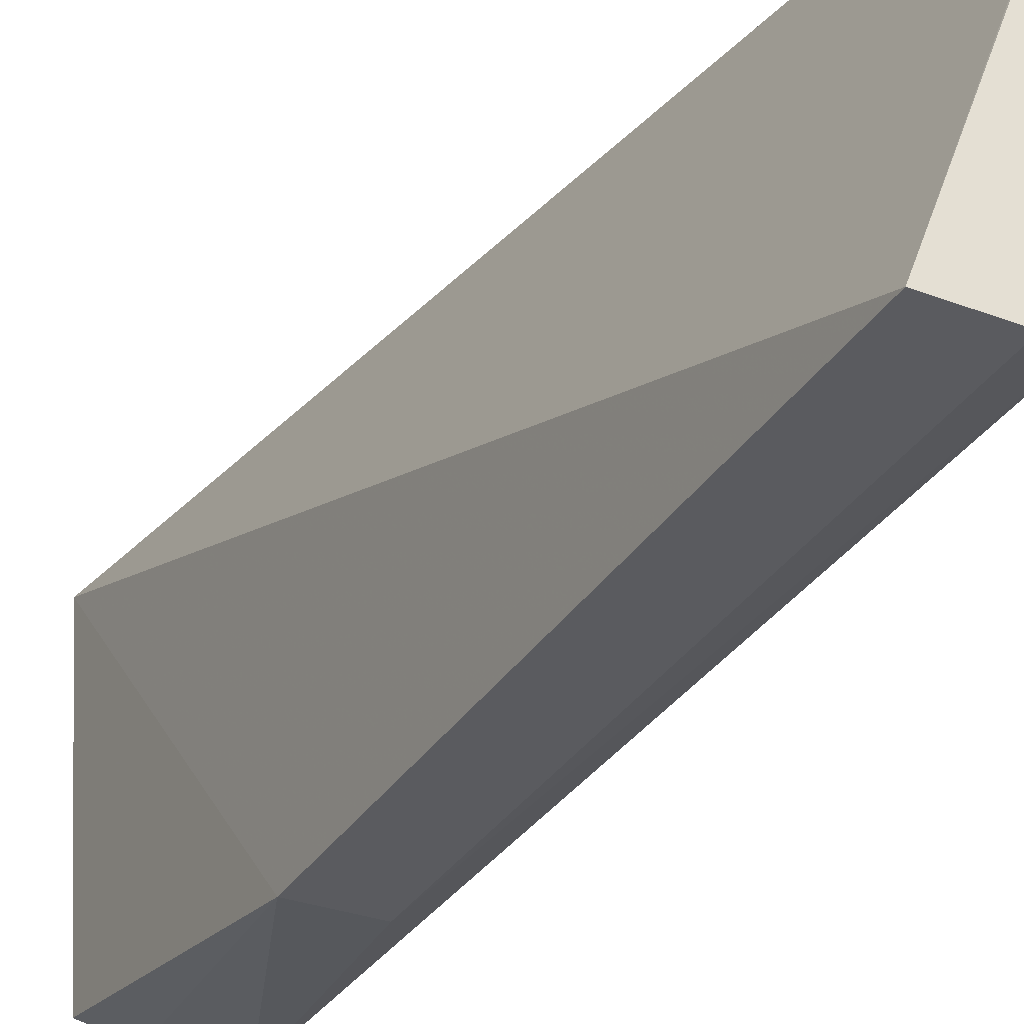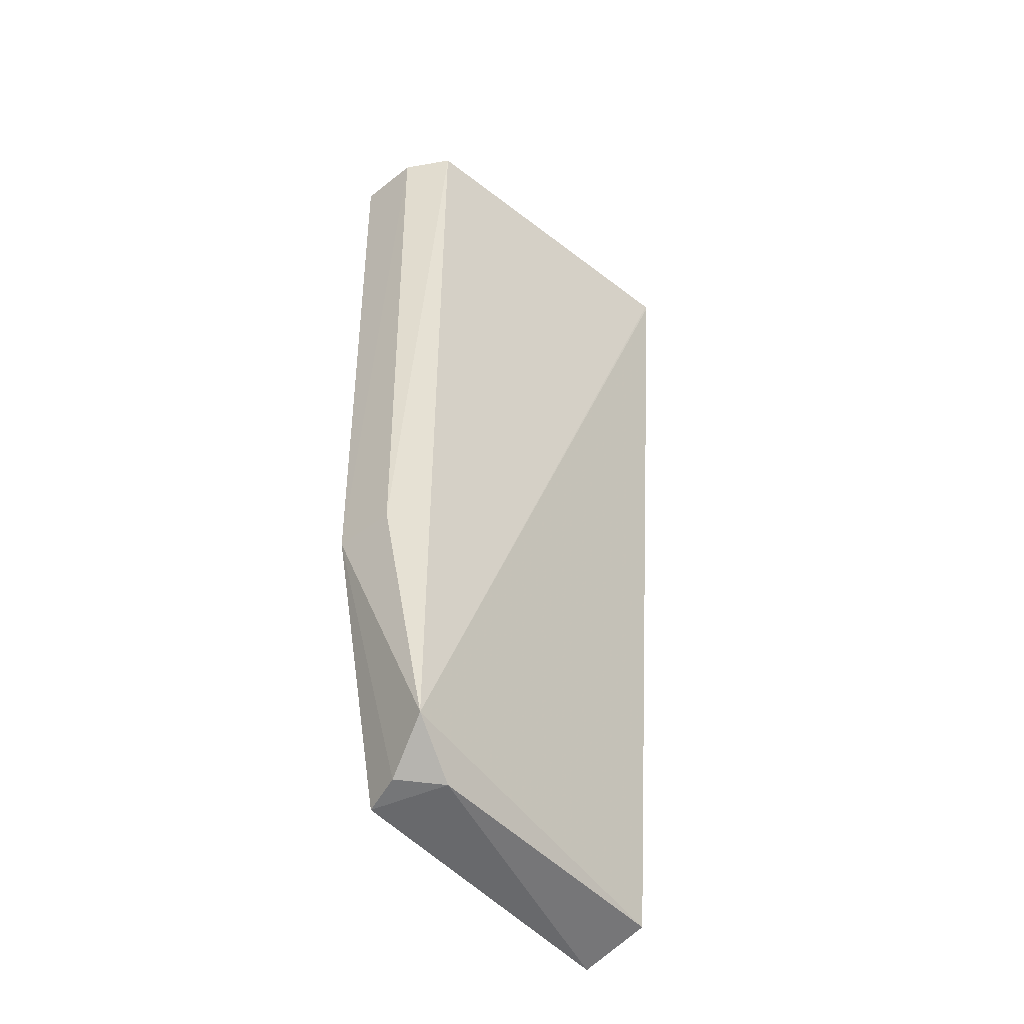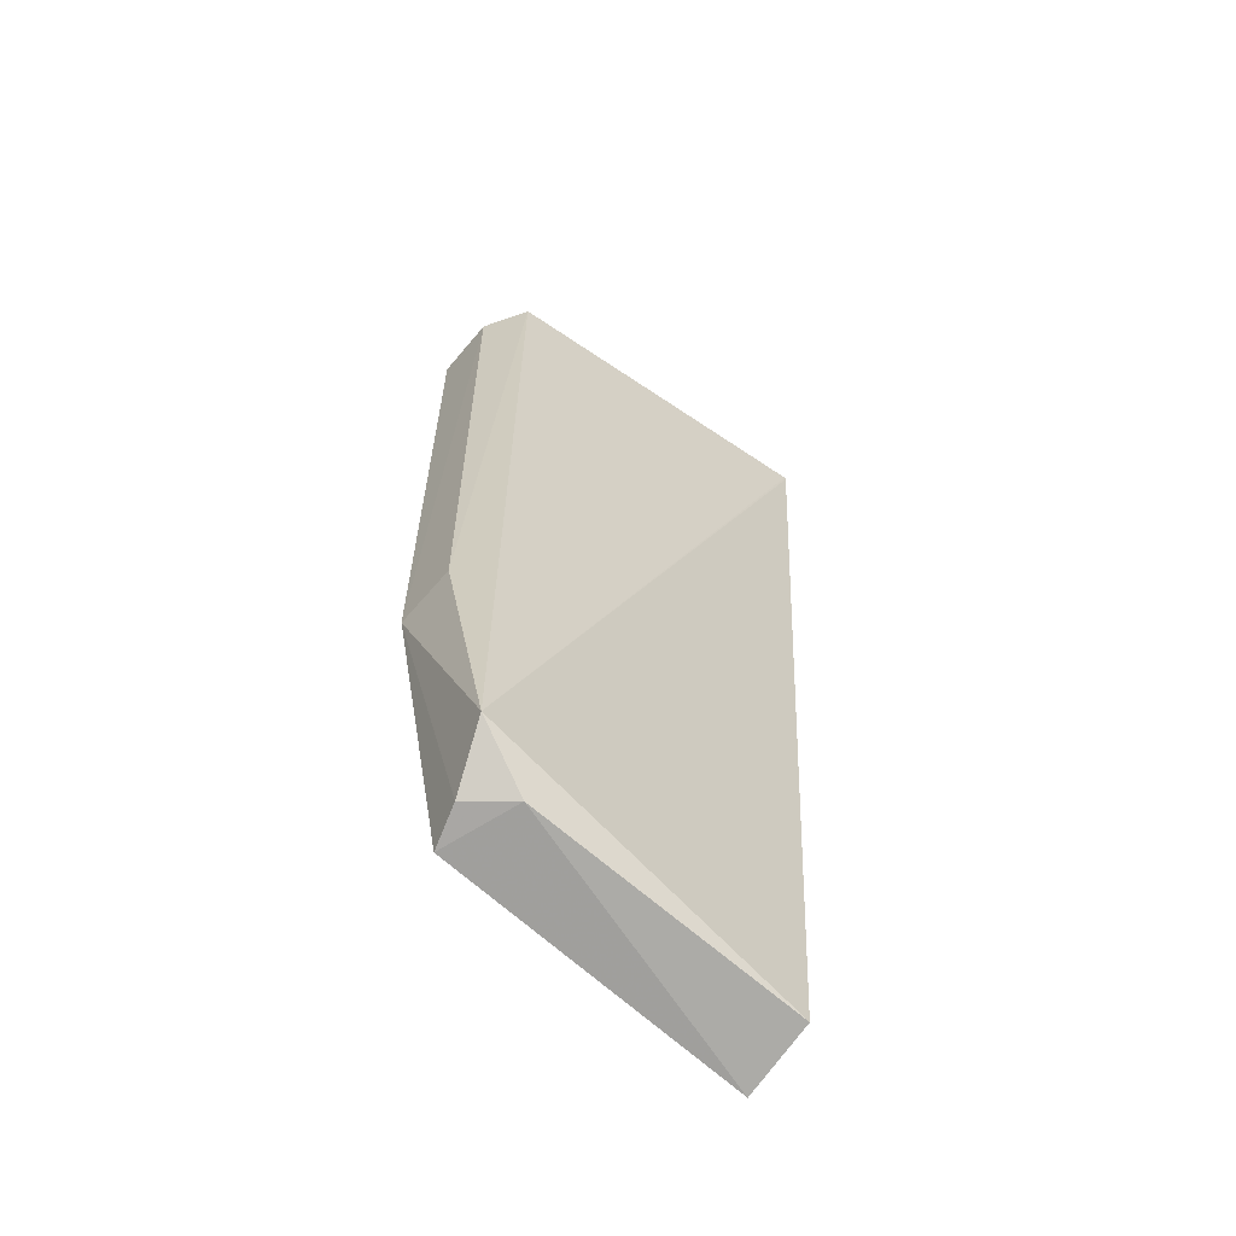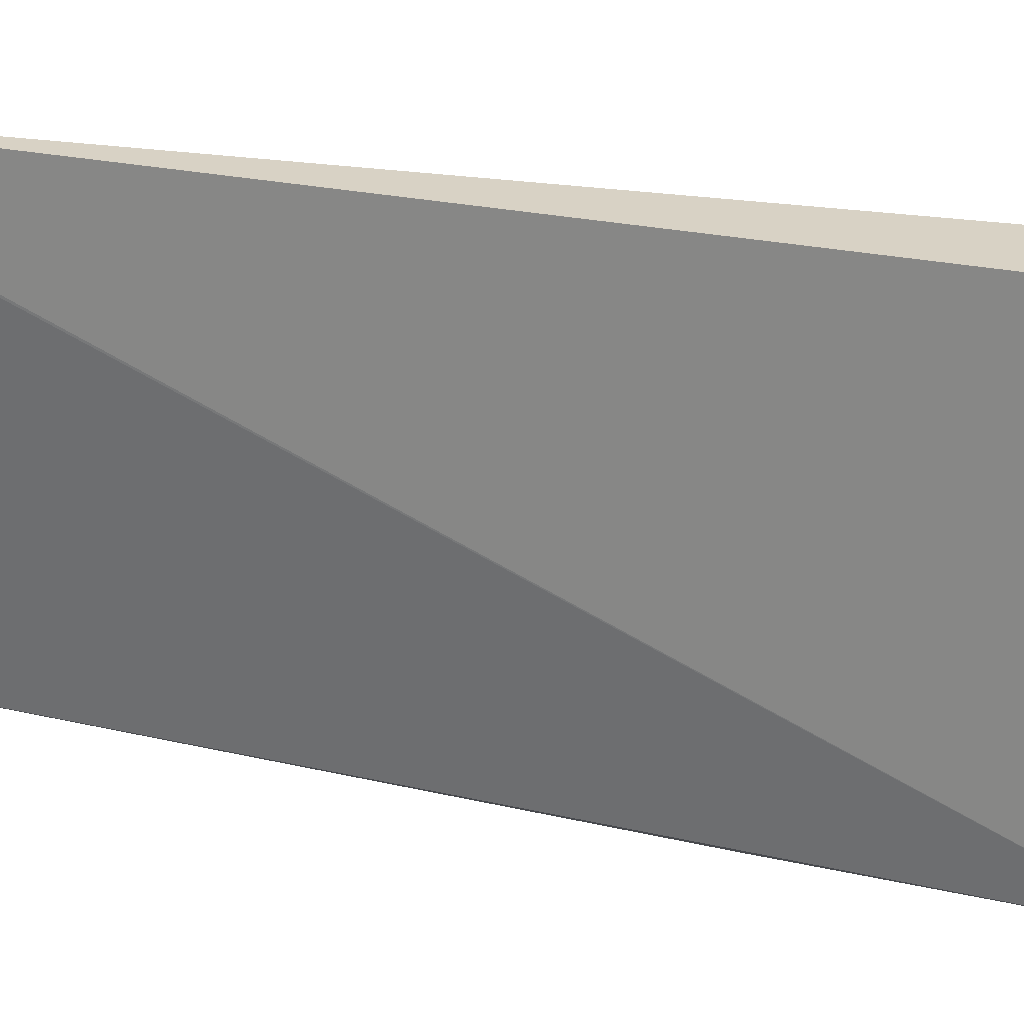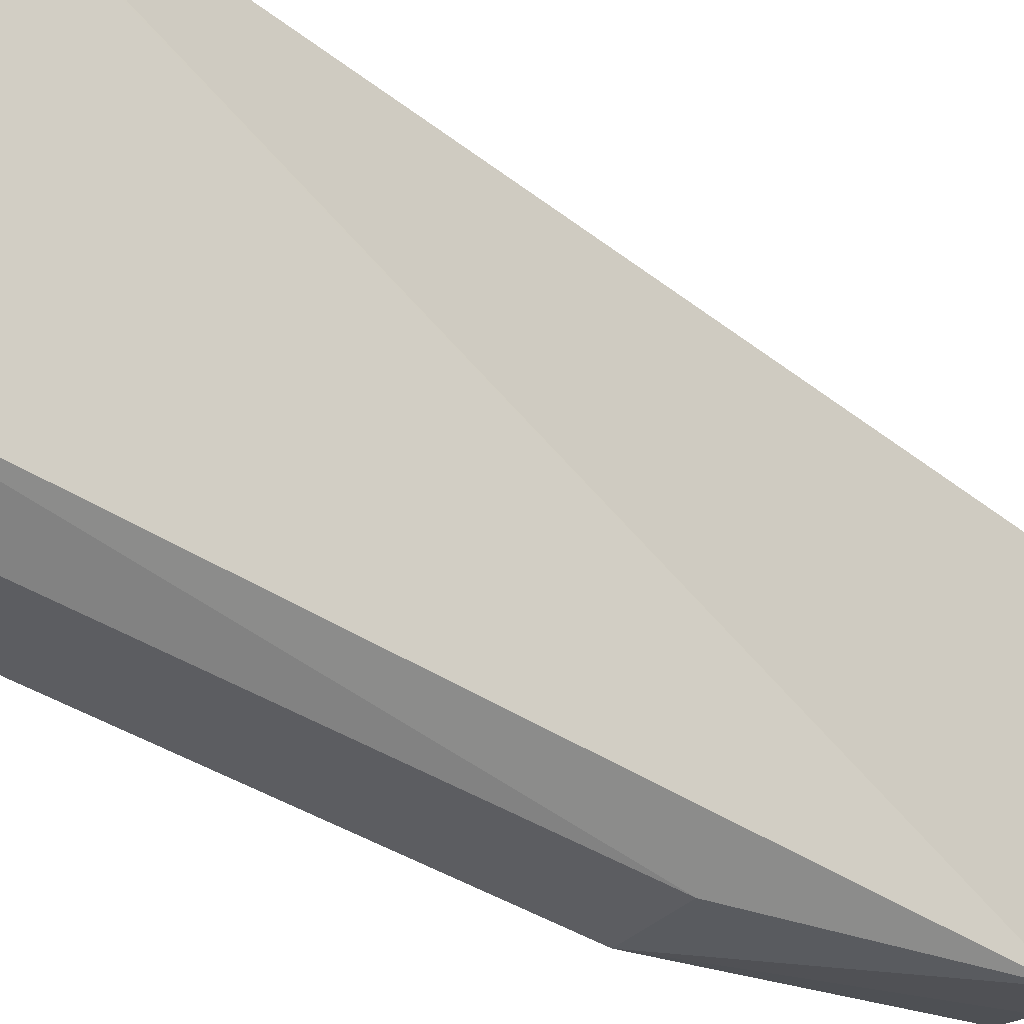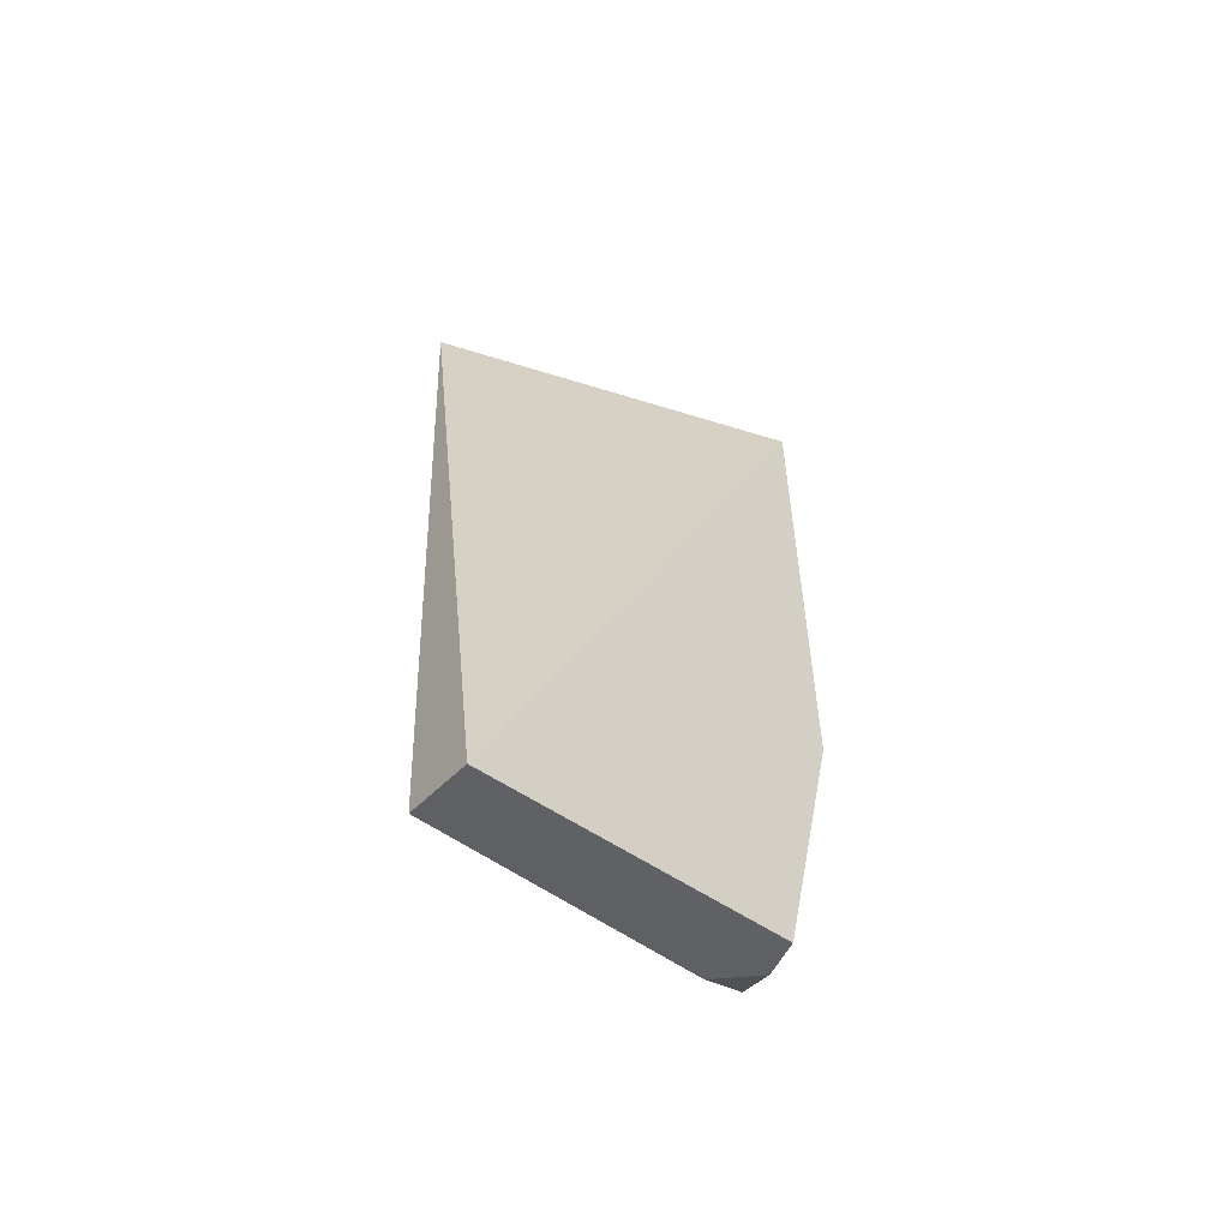
<metadata>
{"format":"obj","ext":"obj","renderer":"f3d","projection":"perspective","resolution":1024,"background":"white","views":[{"elev":-33.9,"azim":-28.0,"up":"+Y"},{"elev":-43.6,"azim":42.9,"up":"+Z"},{"elev":-62.2,"azim":50.6,"up":"+Z"},{"elev":27.2,"azim":111.4,"up":"+Y"},{"elev":-36.9,"azim":48.6,"up":"+Y"},{"elev":-57.5,"azim":-128.3,"up":"+Z"}]}
</metadata>
<code>
v 0.01049 -0.04663 0.0212
v 0.009825 -0.05457 0.02119
v 0.009577 -0.05445 0.001944
v 0.007272 -0.04662 3.655e-05
v 0.007317 -0.05519 0.02121
v 0.008975 -0.04663 0.0004686
v 0.0088 -0.05518 0.02121
v 0.01049 -0.04659 0.02114
v 0.007415 -0.05372 0.000867
v 0.007322 -0.0551 0.007648
v 0.008812 -0.05507 0.007669
v 0.009123 -0.05313 0.0009952
v 0.008356 -0.054 0.001055
f 1 2 3
f 7 2 1
f 7 1 5
f 8 5 1
f 8 4 5
f 8 6 4
f 8 1 3
f 8 3 6
f 10 7 5
f 10 5 4
f 10 4 9
f 11 3 2
f 11 2 7
f 11 10 3
f 11 7 10
f 12 6 3
f 12 9 4
f 12 4 6
f 13 10 9
f 13 3 10
f 13 12 3
f 13 9 12

</code>
